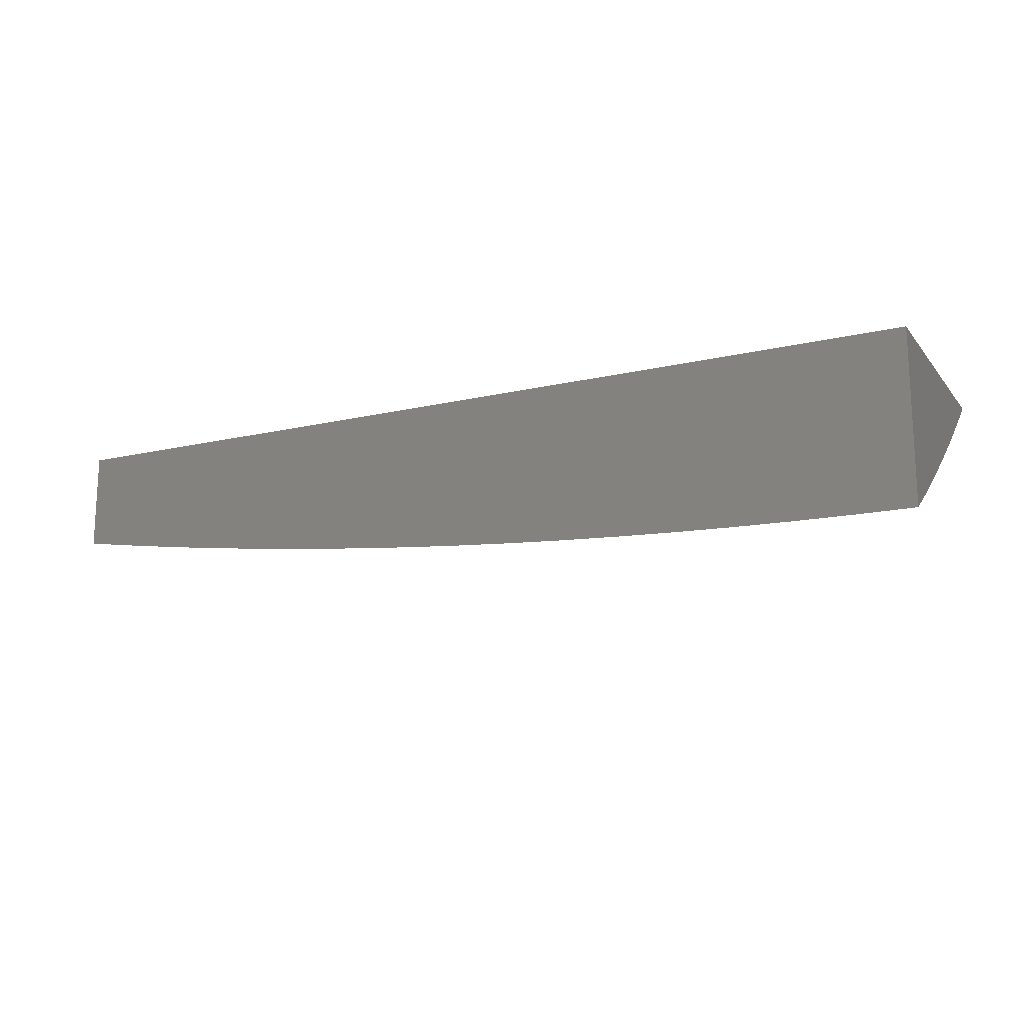
<metadata>
{"format":"stl","ext":"stl","renderer":"f3d","projection":"perspective","resolution":1024,"background":"white","views":[{"elev":-16.3,"azim":-154.4,"up":"+Z"}]}
</metadata>
<code>
# stl→obj: 400 verts, 796 faces
v 0.9382 -10.17 -6
v 0.9771 -10.16 -6.007
v 1 -10.16 -6
v 0.9709 -10.15 -6.013
v 0.9646 -10.14 -6.02
v 0.8957 -10.16 -6.02
v 0.8899 -10.15 -6.026
v 0.821 -10.16 -6.026
v 0.8157 -10.15 -6.032
v 0.747 -10.17 -6.032
v 0.7421 -10.16 -6.039
v 0.6736 -10.17 -6.039
v 0.6692 -10.16 -6.045
v 0.6011 -10.17 -6.045
v 0.5971 -10.16 -6.051
v 0.5295 -10.17 -6.051
v 0.526 -10.16 -6.057
v 0.459 -10.17 -6.057
v 0.4559 -10.16 -6.064
v 0.3895 -10.17 -6.064
v 0.3869 -10.16 -6.07
v 0.3212 -10.17 -6.07
v 0.319 -10.16 -6.076
v 0.2542 -10.16 -6.076
v 0.2525 -10.15 -6.082
v 0.1885 -10.16 -6.082
v 0.1872 -10.15 -6.088
v 0.1242 -10.15 -6.088
v 0.1234 -10.14 -6.094
v 0.06137 -10.14 -6.094
v 0.06094 -10.13 -6.1
v -1.723e-16 -10.14 -6.098
v 0.0605 -10.13 -6.105
v 0.06007 -10.12 -6.111
v 0.1216 -10.13 -6.105
v 0.1208 -10.12 -6.111
v 0.1833 -10.12 -6.105
v 0.182 -10.11 -6.111
v 0.2455 -10.12 -6.105
v 0.2437 -10.11 -6.111
v 0.3081 -10.12 -6.105
v 0.3059 -10.11 -6.111
v 0.371 -10.11 -6.105
v 0.3683 -10.1 -6.111
v 0.4342 -10.1 -6.105
v 0.4311 -10.1 -6.111
v 0.4976 -10.1 -6.105
v 0.494 -10.09 -6.111
v 0.5611 -10.09 -6.105
v 0.5571 -10.08 -6.111
v 0.6246 -10.08 -6.105
v 0.6202 -10.07 -6.111
v 0.6881 -10.07 -6.105
v 0.6832 -10.06 -6.111
v 0.7514 -10.06 -6.105
v 0.746 -10.05 -6.111
v 0.8145 -10.05 -6.105
v 0.8086 -10.04 -6.111
v 0.8772 -10.03 -6.105
v 0.8709 -10.02 -6.111
v 0.9327 -10.01 -6.111
v 0.926 -10 -6.117
v 0.938 -10 -6.116
v 0.8759 -10 -6.125
v 0.8584 -10.01 -6.123
v 0.8521 -10 -6.128
v 0.7912 -10.01 -6.128
v 0.8137 -10 -6.134
v 0.7853 -10.01 -6.134
v 0.7514 -10 -6.142
v 0.7245 -10.02 -6.134
v 0.7138 -10 -6.145
v 0.6537 -10.01 -6.145
v 0.6891 -10 -6.149
v 0.6266 -10 -6.156
v 0.5934 -10.02 -6.145
v 0.5844 -10.01 -6.156
v 0.525 -10.02 -6.156
v 0.5642 -10 -6.162
v 0.5017 -10 -6.167
v 0.4584 -10.01 -6.167
v 0.4391 -10 -6.172
v 0.4 -10.01 -6.167
v 0.3765 -10 -6.176
v 0.3418 -10.02 -6.167
v 0.3365 -10 -6.177
v 0.2794 -10.01 -6.177
v 0.3138 -10 -6.18
v 0.2511 -10 -6.183
v 0.2226 -10.01 -6.177
v 0.1884 -10 -6.185
v 0.1662 -10.01 -6.177
v 0.1256 -10 -6.186
v 0.1103 -10.02 -6.177
v 0.0628 -10 -6.187
v 0.05487 -10.02 -6.177
v 0 -10 -6.188
v -2.325e-17 -10.03 -6.166
v 0.05574 -10.03 -6.167
v 0.05661 -10.05 -6.156
v 0.1138 -10.05 -6.156
v 0.1155 -10.07 -6.145
v 0.1741 -10.06 -6.145
v 0.1767 -10.08 -6.134
v 0.2367 -10.08 -6.134
v 0.2384 -10.09 -6.128
v 0.2992 -10.08 -6.128
v 0.3014 -10.09 -6.123
v 0.363 -10.09 -6.123
v 0.3657 -10.09 -6.117
v 0.428 -10.09 -6.117
v 0.9072 -10.17 -6.007
v 0.8762 -10.19 -6
v 0.837 -10.18 -6.007
v 0.814 -10.2 -6
v 0.7665 -10.2 -6.007
v 0.7517 -10.21 -6
v 0.6958 -10.21 -6.007
v 0.6894 -10.22 -6
v 0.625 -10.22 -6.007
v 0.627 -10.23 -6
v 0.5647 -10.24 -6
v 0.5543 -10.23 -6.007
v 0.5025 -10.24 -6
v 0.4837 -10.24 -6.007
v 0.4402 -10.25 -6
v 0.4133 -10.24 -6.007
v 0.3777 -10.25 -6
v 0.3431 -10.25 -6.007
v 0.315 -10.26 -6
v 0.2734 -10.25 -6.007
v 0.2522 -10.26 -6
v 0.2042 -10.26 -6.007
v 0.1893 -10.27 -6
v 0.1355 -10.26 -6.007
v 0.1262 -10.27 -6
v 0.0674 -10.26 -6.007
v 0.06313 -10.27 -6
v 0 -10.27 -6
v 0.06697 -10.25 -6.013
v -3.309e-17 -10.24 -6.025
v 0.06654 -10.24 -6.02
v 0.06611 -10.24 -6.026
v 0.1338 -10.24 -6.02
v 0.1329 -10.23 -6.026
v 0.2016 -10.24 -6.02
v 0.2003 -10.23 -6.026
v 0.2699 -10.24 -6.02
v 0.2682 -10.23 -6.026
v 0.3388 -10.23 -6.02
v 0.3366 -10.22 -6.026
v 0.408 -10.23 -6.02
v 0.4054 -10.22 -6.026
v 0.4775 -10.22 -6.02
v 0.4744 -10.21 -6.026
v 0.5472 -10.21 -6.02
v 0.5437 -10.2 -6.026
v 0.6171 -10.2 -6.02
v 0.6131 -10.19 -6.026
v 0.6869 -10.19 -6.02
v 0.6825 -10.18 -6.026
v 0.7567 -10.18 -6.02
v 0.7518 -10.17 -6.026
v 0.8263 -10.17 -6.02
v -1.024e-16 -10.2 -6.05
v 0.06525 -10.22 -6.039
v 0.06568 -10.23 -6.032
v -1.629e-16 -10.17 -6.074
v 0.06353 -10.19 -6.064
v 0.06396 -10.19 -6.057
v 0.06439 -10.2 -6.051
v 0.1294 -10.2 -6.051
v 0.1303 -10.21 -6.045
v 0.1964 -10.21 -6.045
v 0.1977 -10.22 -6.039
v 0.2647 -10.21 -6.039
v 0.2665 -10.22 -6.032
v 0.3344 -10.22 -6.032
v 0.0618 -10.15 -6.088
v 0.06223 -10.16 -6.082
v 0.06266 -10.17 -6.076
v 0.126 -10.17 -6.076
v 0.1268 -10.18 -6.07
v 0.1911 -10.17 -6.07
v 0.1925 -10.18 -6.064
v 0.2577 -10.18 -6.064
v 0.2595 -10.19 -6.057
v 0.3256 -10.18 -6.057
v 0.3278 -10.19 -6.051
v 0.3948 -10.19 -6.051
v 0.3974 -10.19 -6.045
v 0.4652 -10.19 -6.045
v 0.4682 -10.2 -6.039
v 0.5366 -10.19 -6.039
v 0.5402 -10.2 -6.032
v 0.6091 -10.19 -6.032
v -1.344e-16 -10.1 -6.121
v 0.05964 -10.11 -6.117
v 0.1199 -10.11 -6.117
v 0.1807 -10.11 -6.117
v 0.242 -10.1 -6.117
v 0.3037 -10.1 -6.117
v -7.636e-17 -10.07 -6.144
v 0.05834 -10.08 -6.134
v 0.05877 -10.09 -6.128
v 0.05921 -10.1 -6.123
v 0.119 -10.1 -6.123
v 0.05748 -10.07 -6.145
v 0.1173 -10.08 -6.134
v 0.1181 -10.09 -6.128
v 0.1781 -10.09 -6.128
v 0.1794 -10.1 -6.123
v 0.2402 -10.09 -6.123
v 1 -10 -6.106
v 0.9395 -10.02 -6.105
v 0.8834 -10.04 -6.1
v 0.8203 -10.05 -6.1
v 0.7568 -10.07 -6.1
v 0.693 -10.08 -6.1
v 0.6291 -10.09 -6.1
v 0.5651 -10.1 -6.1
v 0.5012 -10.11 -6.1
v 0.4373 -10.11 -6.1
v 0.3736 -10.12 -6.1
v 0.3103 -10.12 -6.1
v 0.2472 -10.13 -6.1
v 0.1846 -10.13 -6.1
v 0.1225 -10.13 -6.1
v 0.9462 -10.02 -6.1
v 1 -10.04 -6.081
v 0.953 -10.03 -6.094
v 0.9597 -10.04 -6.088
v 0.896 -10.05 -6.088
v 0.9022 -10.06 -6.082
v 0.8319 -10.07 -6.088
v 0.8377 -10.08 -6.082
v 0.7675 -10.08 -6.088
v 0.7729 -10.09 -6.082
v 0.7028 -10.09 -6.088
v 0.7078 -10.1 -6.082
v 0.638 -10.1 -6.088
v 0.6425 -10.11 -6.082
v 0.5731 -10.11 -6.088
v 0.5771 -10.12 -6.082
v 0.5083 -10.12 -6.088
v 0.5118 -10.13 -6.082
v 0.4435 -10.13 -6.088
v 0.4466 -10.14 -6.082
v 0.3789 -10.14 -6.088
v 0.3816 -10.14 -6.082
v 0.3147 -10.14 -6.088
v 0.3169 -10.15 -6.082
v 0.2507 -10.14 -6.088
v 1 -10.08 -6.055
v 0.9799 -10.06 -6.07
v 0.9732 -10.06 -6.076
v 0.9665 -10.05 -6.082
v 0.9085 -10.07 -6.076
v 1 -10.12 -6.028
v 0.9335 -10.1 -6.051
v 0.9934 -10.08 -6.057
v 0.9866 -10.07 -6.064
v 0.9272 -10.09 -6.057
v 0.921 -10.09 -6.064
v 0.8551 -10.1 -6.064
v 0.8493 -10.09 -6.07
v 0.7836 -10.11 -6.07
v 0.7782 -10.1 -6.076
v 0.7127 -10.11 -6.076
v 0.9584 -10.13 -6.026
v 0.9522 -10.12 -6.032
v 0.8841 -10.14 -6.032
v 0.8783 -10.13 -6.039
v 0.8103 -10.15 -6.039
v 0.805 -10.14 -6.045
v 0.7372 -10.15 -6.045
v 0.7323 -10.14 -6.051
v 0.6647 -10.15 -6.051
v 0.6603 -10.14 -6.057
v 0.5931 -10.15 -6.057
v 0.5891 -10.15 -6.064
v 0.5225 -10.15 -6.064
v 0.5189 -10.15 -6.07
v 0.4528 -10.15 -6.07
v 0.4497 -10.15 -6.076
v 0.3842 -10.15 -6.076
v 0.9015 -10.16 -6.013
v 0.8317 -10.18 -6.013
v 0.7616 -10.19 -6.013
v 0.6914 -10.2 -6.013
v 0.621 -10.21 -6.013
v 0.5508 -10.22 -6.013
v 0.4806 -10.23 -6.013
v 0.4106 -10.24 -6.013
v 0.341 -10.24 -6.013
v 0.2717 -10.25 -6.013
v 0.2029 -10.25 -6.013
v 0.1346 -10.25 -6.013
v 0.9459 -10.12 -6.039
v 0.9397 -10.11 -6.045
v 0.8667 -10.12 -6.051
v 0.8609 -10.11 -6.057
v 0.7943 -10.12 -6.057
v 0.7889 -10.11 -6.064
v 0.7225 -10.13 -6.064
v 0.7176 -10.12 -6.07
v 0.6514 -10.13 -6.07
v 0.6469 -10.12 -6.076
v 0.5811 -10.13 -6.076
v 0.8725 -10.12 -6.045
v 0.9147 -10.08 -6.07
v 0.8435 -10.08 -6.076
v 0.8897 -10.05 -6.094
v 0.8261 -10.06 -6.094
v 0.7621 -10.07 -6.094
v 0.6979 -10.09 -6.094
v 0.6336 -10.1 -6.094
v 0.5691 -10.11 -6.094
v 0.5047 -10.11 -6.094
v 0.4404 -10.12 -6.094
v 0.3763 -10.13 -6.094
v 0.3125 -10.13 -6.094
v 0.249 -10.14 -6.094
v 0.1859 -10.14 -6.094
v 0.8646 -10.02 -6.117
v 0.8028 -10.03 -6.117
v 0.7407 -10.04 -6.117
v 0.6783 -10.05 -6.117
v 0.6157 -10.06 -6.117
v 0.5531 -10.07 -6.117
v 0.4905 -10.08 -6.117
v 0.797 -10.02 -6.123
v 0.7353 -10.03 -6.123
v 0.6733 -10.05 -6.123
v 0.6112 -10.06 -6.123
v 0.5491 -10.06 -6.123
v 0.4869 -10.07 -6.123
v 0.4249 -10.08 -6.123
v 0.7996 -10.13 -6.051
v 0.7299 -10.03 -6.128
v 0.6635 -10.03 -6.134
v 0.7274 -10.13 -6.057
v 0.6684 -10.04 -6.128
v 0.6068 -10.05 -6.128
v 0.5451 -10.06 -6.128
v 0.4834 -10.06 -6.128
v 0.4218 -10.07 -6.128
v 0.3604 -10.08 -6.128
v 0.6781 -10.18 -6.032
v 0.6558 -10.14 -6.064
v 0.6023 -10.04 -6.134
v 0.533 -10.03 -6.145
v 0.4656 -10.02 -6.156
v 0.6051 -10.18 -6.039
v 0.5331 -10.18 -6.045
v 0.4621 -10.18 -6.051
v 0.3922 -10.18 -6.057
v 0.3234 -10.17 -6.064
v 0.256 -10.17 -6.07
v 0.1898 -10.17 -6.076
v 0.1251 -10.16 -6.082
v 0.5851 -10.14 -6.07
v 0.541 -10.05 -6.134
v 0.4798 -10.06 -6.134
v 0.4187 -10.06 -6.134
v 0.3577 -10.07 -6.134
v 0.297 -10.07 -6.134
v 0.5154 -10.14 -6.076
v 0.4727 -10.04 -6.145
v 0.4062 -10.03 -6.156
v 0.4713 -10.2 -6.032
v 0.4027 -10.21 -6.032
v 0.4125 -10.05 -6.145
v 0.3524 -10.05 -6.145
v 0.2926 -10.06 -6.145
v 0.2332 -10.06 -6.145
v 0.4001 -10.2 -6.039
v 0.33 -10.2 -6.045
v 0.2612 -10.2 -6.051
v 0.1938 -10.19 -6.057
v 0.1277 -10.18 -6.064
v 0.0631 -10.18 -6.07
v 0.3471 -10.04 -6.156
v 0.2838 -10.02 -6.167
v 0.3322 -10.21 -6.039
v 0.2882 -10.04 -6.156
v 0.2297 -10.04 -6.156
v 0.1715 -10.05 -6.156
v 0.263 -10.2 -6.045
v 0.1951 -10.2 -6.051
v 0.1286 -10.19 -6.057
v 0.2261 -10.03 -6.167
v 0.199 -10.22 -6.032
v 0.132 -10.23 -6.032
v 0.1689 -10.03 -6.167
v 0.112 -10.03 -6.167
v 0.1312 -10.22 -6.039
v 0.06482 -10.21 -6.045
v 0 -10 -6
v 1 -10 -6
f 1 2 3
f 3 2 4
f 3 4 5
f 5 4 6
f 5 6 7
f 7 6 8
f 7 8 9
f 9 8 10
f 9 10 11
f 11 10 12
f 11 12 13
f 13 12 14
f 13 14 15
f 15 14 16
f 15 16 17
f 17 16 18
f 17 18 19
f 19 18 20
f 19 20 21
f 21 20 22
f 21 22 23
f 23 22 24
f 23 24 25
f 25 24 26
f 25 26 27
f 27 26 28
f 27 28 29
f 29 28 30
f 29 30 31
f 31 30 32
f 31 32 33
f 33 32 34
f 33 34 35
f 35 34 36
f 35 36 37
f 37 36 38
f 37 38 39
f 39 38 40
f 39 40 41
f 41 40 42
f 41 42 43
f 43 42 44
f 43 44 45
f 45 44 46
f 45 46 47
f 47 46 48
f 47 48 49
f 49 48 50
f 49 50 51
f 51 50 52
f 51 52 53
f 53 52 54
f 53 54 55
f 55 54 56
f 55 56 57
f 57 56 58
f 57 58 59
f 59 58 60
f 59 60 61
f 61 60 62
f 61 62 63
f 63 62 64
f 64 62 65
f 64 65 66
f 66 65 67
f 66 67 68
f 68 67 69
f 68 69 70
f 70 69 71
f 70 71 72
f 72 71 73
f 72 73 74
f 74 73 75
f 75 73 76
f 75 76 77
f 77 76 78
f 77 78 79
f 79 78 80
f 80 78 81
f 80 81 82
f 82 81 83
f 82 83 84
f 84 83 85
f 84 85 86
f 86 85 87
f 86 87 88
f 88 87 89
f 89 87 90
f 89 90 91
f 91 90 92
f 91 92 93
f 93 92 94
f 93 94 95
f 95 94 96
f 95 96 97
f 97 96 98
f 98 96 99
f 98 99 100
f 100 99 101
f 100 101 102
f 102 101 103
f 102 103 104
f 104 103 105
f 104 105 106
f 106 105 107
f 106 107 108
f 108 107 109
f 108 109 110
f 110 109 111
f 110 111 46
f 46 111 48
f 2 1 112
f 112 1 113
f 112 113 114
f 114 113 115
f 114 115 116
f 116 115 117
f 116 117 118
f 118 117 119
f 118 119 120
f 120 119 121
f 120 121 122
f 120 122 123
f 123 122 124
f 123 124 125
f 125 124 126
f 125 126 127
f 127 126 128
f 127 128 129
f 129 128 130
f 129 130 131
f 131 130 132
f 131 132 133
f 133 132 134
f 133 134 135
f 135 134 136
f 135 136 137
f 137 136 138
f 137 138 139
f 137 139 140
f 140 139 141
f 140 141 142
f 142 141 143
f 142 143 144
f 144 143 145
f 144 145 146
f 146 145 147
f 146 147 148
f 148 147 149
f 148 149 150
f 150 149 151
f 150 151 152
f 152 151 153
f 152 153 154
f 154 153 155
f 154 155 156
f 156 155 157
f 156 157 158
f 158 157 159
f 158 159 160
f 160 159 161
f 160 161 162
f 162 161 163
f 162 163 164
f 164 163 8
f 164 8 6
f 165 166 141
f 141 166 167
f 141 167 143
f 143 167 145
f 168 169 165
f 165 169 170
f 165 170 171
f 171 170 172
f 171 172 173
f 173 172 174
f 173 174 175
f 175 174 176
f 175 176 177
f 177 176 178
f 177 178 151
f 151 178 153
f 32 179 168
f 168 179 180
f 168 180 181
f 181 180 182
f 181 182 183
f 183 182 184
f 183 184 185
f 185 184 186
f 185 186 187
f 187 186 188
f 187 188 189
f 189 188 190
f 189 190 191
f 191 190 192
f 191 192 193
f 193 192 194
f 193 194 195
f 195 194 196
f 195 196 159
f 159 196 161
f 32 197 34
f 34 197 198
f 34 198 36
f 36 198 199
f 36 199 38
f 38 199 200
f 38 200 40
f 40 200 201
f 40 201 42
f 42 201 202
f 42 202 44
f 44 202 110
f 44 110 46
f 203 204 197
f 197 204 205
f 197 205 206
f 206 205 207
f 206 207 199
f 199 207 200
f 98 100 203
f 203 100 208
f 203 208 204
f 204 208 209
f 204 209 210
f 210 209 211
f 210 211 212
f 212 211 213
f 212 213 201
f 201 213 202
f 88 84 86
f 79 75 77
f 74 70 72
f 68 64 66
f 63 214 61
f 61 214 215
f 61 215 59
f 59 215 216
f 59 216 57
f 57 216 217
f 57 217 55
f 55 217 218
f 55 218 53
f 53 218 219
f 53 219 51
f 51 219 220
f 51 220 49
f 49 220 221
f 49 221 47
f 47 221 222
f 47 222 45
f 45 222 223
f 45 223 43
f 43 223 224
f 43 224 41
f 41 224 225
f 41 225 39
f 39 225 226
f 39 226 37
f 37 226 227
f 37 227 35
f 35 227 228
f 35 228 33
f 33 228 31
f 215 214 229
f 229 214 230
f 229 230 231
f 231 230 232
f 231 232 233
f 233 232 234
f 233 234 235
f 235 234 236
f 235 236 237
f 237 236 238
f 237 238 239
f 239 238 240
f 239 240 241
f 241 240 242
f 241 242 243
f 243 242 244
f 243 244 245
f 245 244 246
f 245 246 247
f 247 246 248
f 247 248 249
f 249 248 250
f 249 250 251
f 251 250 252
f 251 252 253
f 253 252 25
f 253 25 27
f 254 255 230
f 230 255 256
f 230 256 257
f 257 256 258
f 257 258 234
f 234 258 236
f 259 260 254
f 254 260 261
f 254 261 262
f 262 261 263
f 262 263 264
f 264 263 265
f 264 265 266
f 266 265 267
f 266 267 268
f 268 267 269
f 268 269 240
f 240 269 242
f 3 5 259
f 259 5 270
f 259 270 271
f 271 270 272
f 271 272 273
f 273 272 274
f 273 274 275
f 275 274 276
f 275 276 277
f 277 276 278
f 277 278 279
f 279 278 280
f 279 280 281
f 281 280 282
f 281 282 283
f 283 282 284
f 283 284 285
f 285 284 286
f 285 286 250
f 250 286 252
f 4 2 287
f 287 2 112
f 287 112 288
f 288 112 114
f 288 114 289
f 289 114 116
f 289 116 290
f 290 116 118
f 290 118 291
f 291 118 120
f 291 120 292
f 292 120 123
f 292 123 293
f 293 123 125
f 293 125 294
f 294 125 127
f 294 127 295
f 295 127 129
f 295 129 296
f 296 129 131
f 296 131 297
f 297 131 133
f 297 133 298
f 298 133 135
f 298 135 140
f 140 135 137
f 272 270 7
f 7 270 5
f 271 299 259
f 259 299 300
f 259 300 260
f 260 300 301
f 260 301 302
f 302 301 303
f 302 303 304
f 304 303 305
f 304 305 306
f 306 305 307
f 306 307 308
f 308 307 309
f 308 309 244
f 244 309 246
f 271 273 299
f 299 273 310
f 299 310 300
f 300 310 301
f 261 260 263
f 263 260 302
f 263 302 265
f 265 302 304
f 265 304 267
f 267 304 306
f 267 306 269
f 269 306 308
f 269 308 242
f 242 308 244
f 256 255 311
f 311 255 264
f 311 264 266
f 256 311 258
f 258 311 312
f 258 312 236
f 236 312 238
f 312 311 266
f 257 234 232
f 229 231 313
f 313 231 233
f 313 233 314
f 314 233 235
f 314 235 315
f 315 235 237
f 315 237 316
f 316 237 239
f 316 239 317
f 317 239 241
f 317 241 318
f 318 241 243
f 318 243 319
f 319 243 245
f 319 245 320
f 320 245 247
f 320 247 321
f 321 247 249
f 321 249 322
f 322 249 251
f 322 251 323
f 323 251 253
f 323 253 324
f 324 253 27
f 324 27 29
f 215 229 216
f 216 229 313
f 216 313 217
f 217 313 314
f 217 314 218
f 218 314 315
f 218 315 219
f 219 315 316
f 219 316 220
f 220 316 317
f 220 317 221
f 221 317 318
f 221 318 222
f 222 318 319
f 222 319 223
f 223 319 320
f 223 320 224
f 224 320 321
f 224 321 225
f 225 321 322
f 225 322 226
f 226 322 323
f 226 323 227
f 227 323 324
f 227 324 228
f 228 324 29
f 228 29 31
f 65 62 325
f 325 62 60
f 325 60 326
f 326 60 58
f 326 58 327
f 327 58 56
f 327 56 328
f 328 56 54
f 328 54 329
f 329 54 52
f 329 52 330
f 330 52 50
f 330 50 331
f 331 50 48
f 331 48 111
f 65 325 332
f 332 325 326
f 332 326 333
f 333 326 327
f 333 327 334
f 334 327 328
f 334 328 335
f 335 328 329
f 335 329 336
f 336 329 330
f 336 330 337
f 337 330 331
f 337 331 338
f 338 331 111
f 338 111 109
f 230 257 232
f 254 262 255
f 255 262 264
f 164 6 287
f 287 6 4
f 164 287 288
f 274 272 9
f 9 272 7
f 273 275 310
f 310 275 339
f 310 339 301
f 301 339 303
f 238 312 268
f 268 312 266
f 65 332 67
f 67 332 340
f 67 340 71
f 71 340 341
f 71 341 73
f 73 341 76
f 340 332 333
f 71 69 67
f 162 164 288
f 162 288 289
f 10 8 163
f 276 274 11
f 11 274 9
f 275 277 339
f 339 277 342
f 339 342 303
f 303 342 305
f 240 238 268
f 340 333 343
f 343 333 334
f 343 334 344
f 344 334 335
f 344 335 345
f 345 335 336
f 345 336 346
f 346 336 337
f 346 337 347
f 347 337 338
f 347 338 348
f 348 338 109
f 348 109 107
f 160 162 289
f 160 289 290
f 10 163 349
f 349 163 161
f 349 161 196
f 278 276 13
f 13 276 11
f 277 279 342
f 342 279 350
f 342 350 305
f 305 350 307
f 340 343 341
f 341 343 351
f 341 351 76
f 76 351 352
f 76 352 78
f 78 352 353
f 78 353 81
f 81 353 83
f 351 343 344
f 158 160 290
f 158 290 291
f 10 349 12
f 12 349 354
f 12 354 14
f 14 354 355
f 14 355 16
f 16 355 356
f 16 356 18
f 18 356 357
f 18 357 20
f 20 357 358
f 20 358 22
f 22 358 359
f 22 359 24
f 24 359 360
f 24 360 26
f 26 360 361
f 26 361 28
f 28 361 179
f 28 179 30
f 30 179 32
f 354 349 196
f 280 278 15
f 15 278 13
f 279 281 350
f 350 281 362
f 350 362 307
f 307 362 309
f 351 344 363
f 363 344 345
f 363 345 364
f 364 345 346
f 364 346 365
f 365 346 347
f 365 347 366
f 366 347 348
f 366 348 367
f 367 348 107
f 367 107 105
f 156 158 291
f 156 291 292
f 195 159 157
f 355 354 194
f 194 354 196
f 282 280 17
f 17 280 15
f 281 283 362
f 362 283 368
f 362 368 309
f 309 368 246
f 351 363 352
f 352 363 369
f 352 369 353
f 353 369 370
f 353 370 83
f 83 370 85
f 369 363 364
f 154 156 292
f 154 292 293
f 195 157 371
f 371 157 155
f 371 155 372
f 372 155 153
f 372 153 178
f 356 355 192
f 192 355 194
f 284 282 19
f 19 282 17
f 248 246 368
f 248 368 285
f 285 368 283
f 369 364 373
f 373 364 365
f 373 365 374
f 374 365 366
f 374 366 375
f 375 366 367
f 375 367 376
f 376 367 105
f 376 105 103
f 152 154 293
f 152 293 294
f 195 371 193
f 193 371 377
f 193 377 191
f 191 377 378
f 191 378 189
f 189 378 379
f 189 379 187
f 187 379 380
f 187 380 185
f 185 380 381
f 185 381 183
f 183 381 382
f 183 382 181
f 181 382 168
f 377 371 372
f 357 356 190
f 190 356 192
f 286 284 21
f 21 284 19
f 250 248 285
f 369 373 370
f 370 373 383
f 370 383 85
f 85 383 384
f 85 384 87
f 87 384 90
f 383 373 374
f 150 152 294
f 150 294 295
f 377 372 385
f 385 372 178
f 385 178 176
f 358 357 188
f 188 357 190
f 252 286 23
f 23 286 21
f 108 110 202
f 383 374 386
f 386 374 375
f 386 375 387
f 387 375 376
f 387 376 388
f 388 376 103
f 388 103 101
f 148 150 295
f 148 295 296
f 177 151 149
f 377 385 378
f 378 385 389
f 378 389 379
f 379 389 390
f 379 390 380
f 380 390 391
f 380 391 381
f 381 391 169
f 381 169 382
f 382 169 168
f 389 385 176
f 359 358 186
f 186 358 188
f 25 252 23
f 106 108 213
f 213 108 202
f 383 386 384
f 384 386 392
f 384 392 90
f 90 392 92
f 392 386 387
f 146 148 296
f 146 296 297
f 177 149 393
f 393 149 147
f 393 147 394
f 394 147 145
f 394 145 167
f 390 389 174
f 174 389 176
f 360 359 184
f 184 359 186
f 212 201 200
f 104 106 211
f 211 106 213
f 392 387 395
f 395 387 388
f 395 388 396
f 396 388 101
f 396 101 99
f 144 146 297
f 144 297 298
f 177 393 175
f 175 393 397
f 175 397 173
f 173 397 398
f 173 398 171
f 171 398 165
f 397 393 394
f 391 390 172
f 172 390 174
f 361 360 182
f 182 360 184
f 210 212 207
f 207 212 200
f 102 104 209
f 209 104 211
f 94 92 395
f 395 92 392
f 94 395 396
f 142 144 298
f 142 298 140
f 167 166 394
f 394 166 397
f 169 391 170
f 170 391 172
f 179 361 180
f 180 361 182
f 206 199 198
f 204 210 205
f 205 210 207
f 100 102 208
f 208 102 209
f 96 94 396
f 96 396 99
f 165 398 166
f 166 398 397
f 197 206 198
f 97 98 399
f 399 98 203
f 399 203 197
f 197 32 399
f 399 32 168
f 399 168 165
f 165 141 399
f 399 141 139
f 139 138 399
f 399 138 136
f 399 136 134
f 134 132 399
f 399 132 130
f 399 130 128
f 128 126 399
f 399 126 124
f 399 124 122
f 122 121 399
f 399 121 119
f 399 119 117
f 117 115 399
f 399 115 400
f 400 115 113
f 400 113 1
f 1 3 400
f 214 63 400
f 400 63 64
f 400 64 68
f 400 68 399
f 399 68 70
f 399 70 74
f 74 75 399
f 399 75 79
f 399 79 80
f 80 82 399
f 399 82 84
f 399 84 88
f 88 89 399
f 399 89 91
f 399 91 93
f 93 95 399
f 399 95 97
f 3 259 400
f 400 259 254
f 400 254 230
f 230 214 400

</code>
